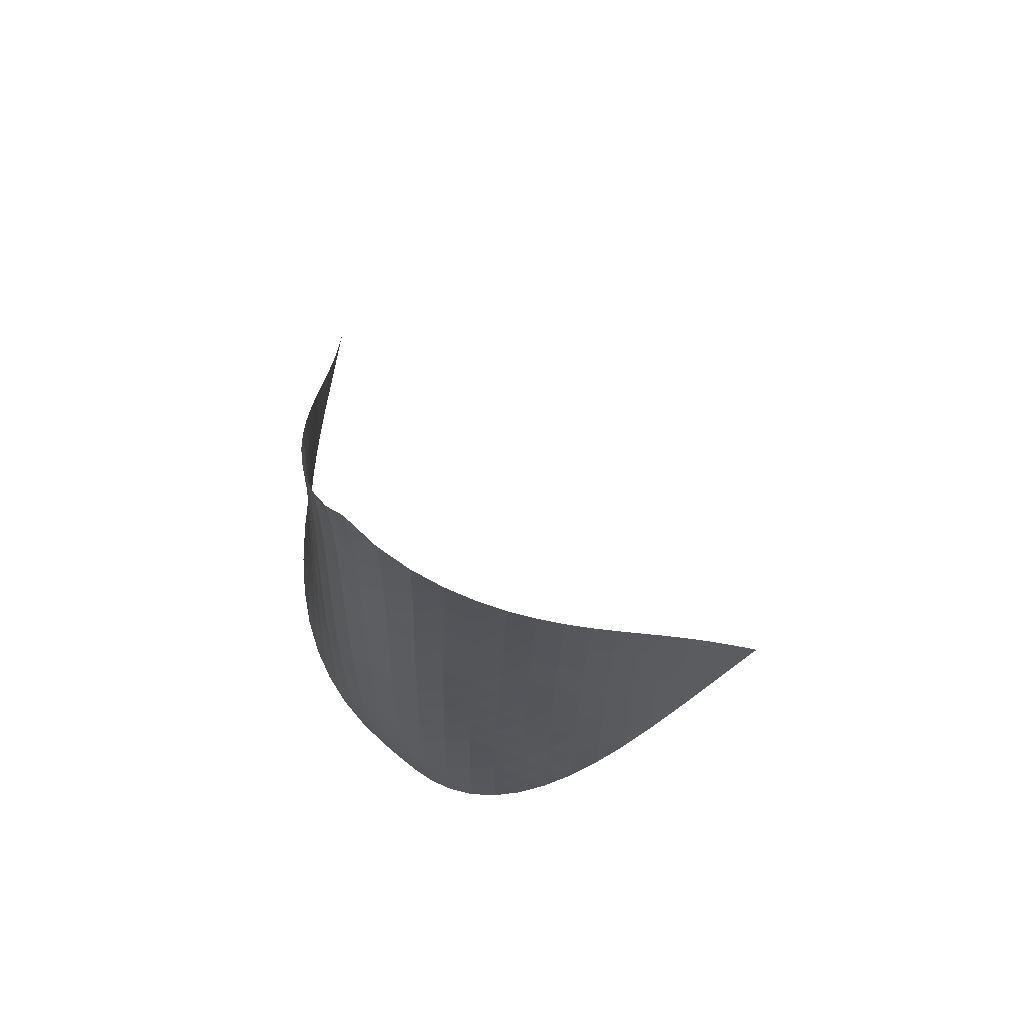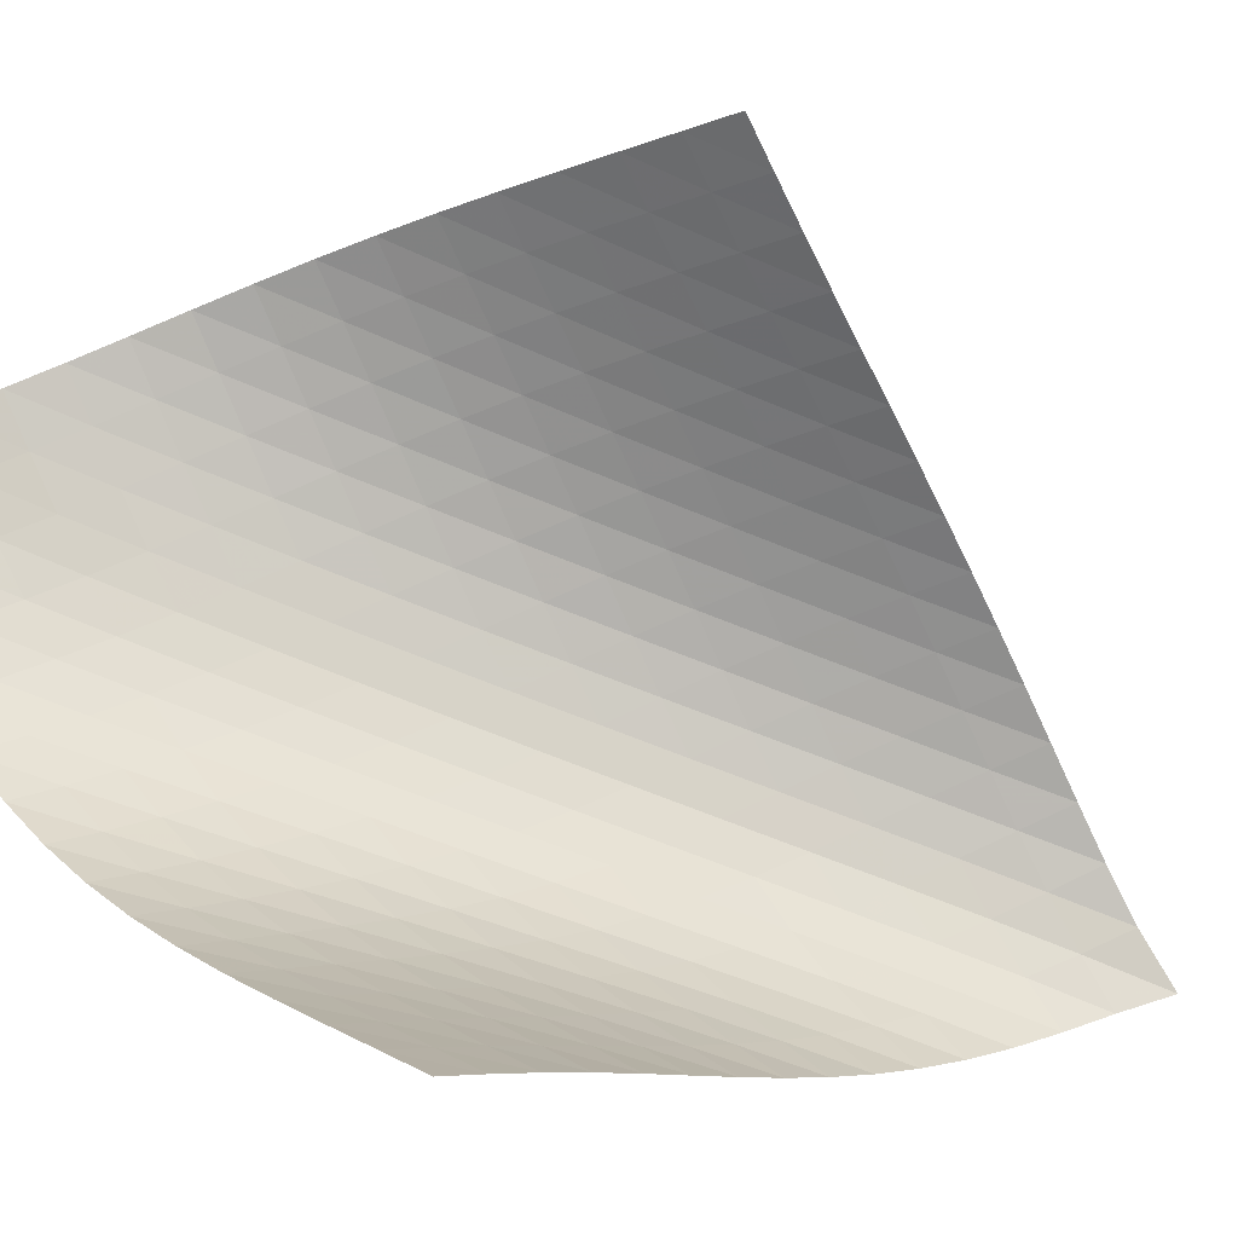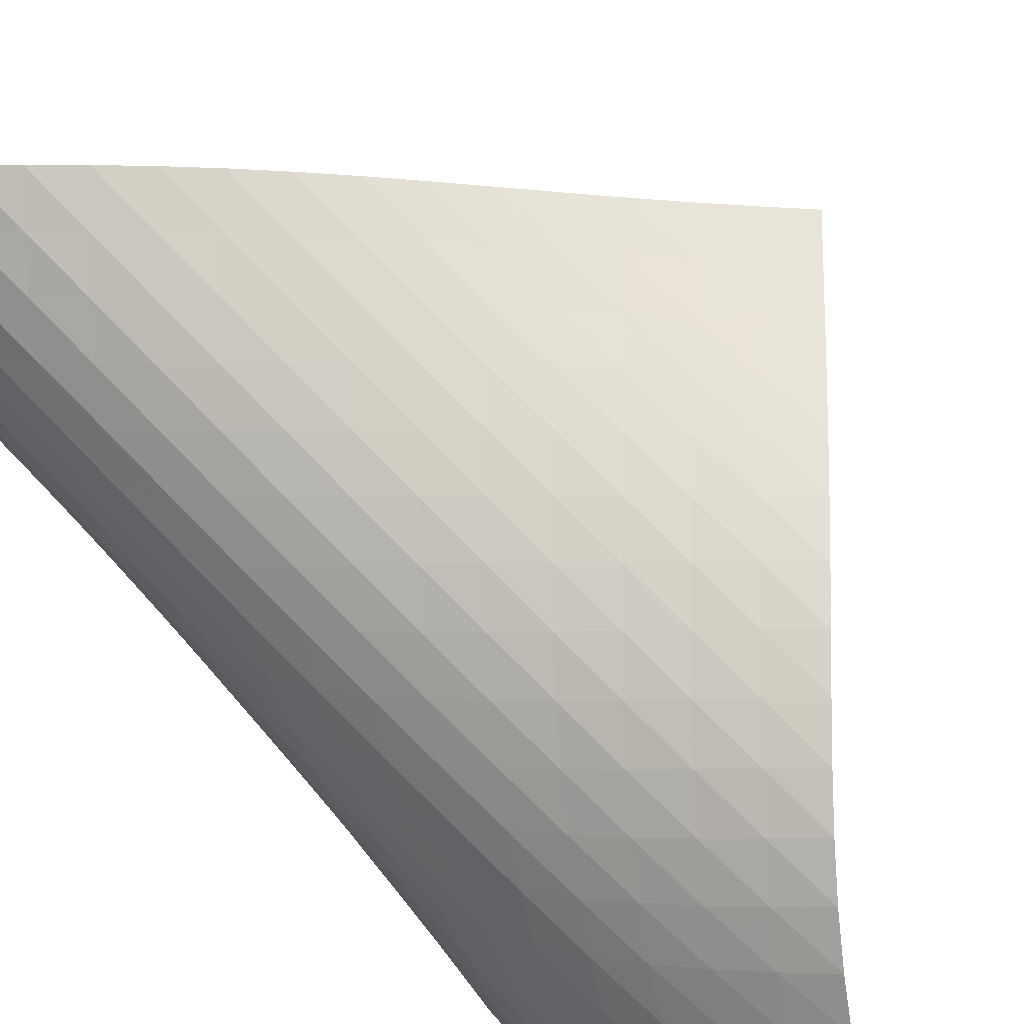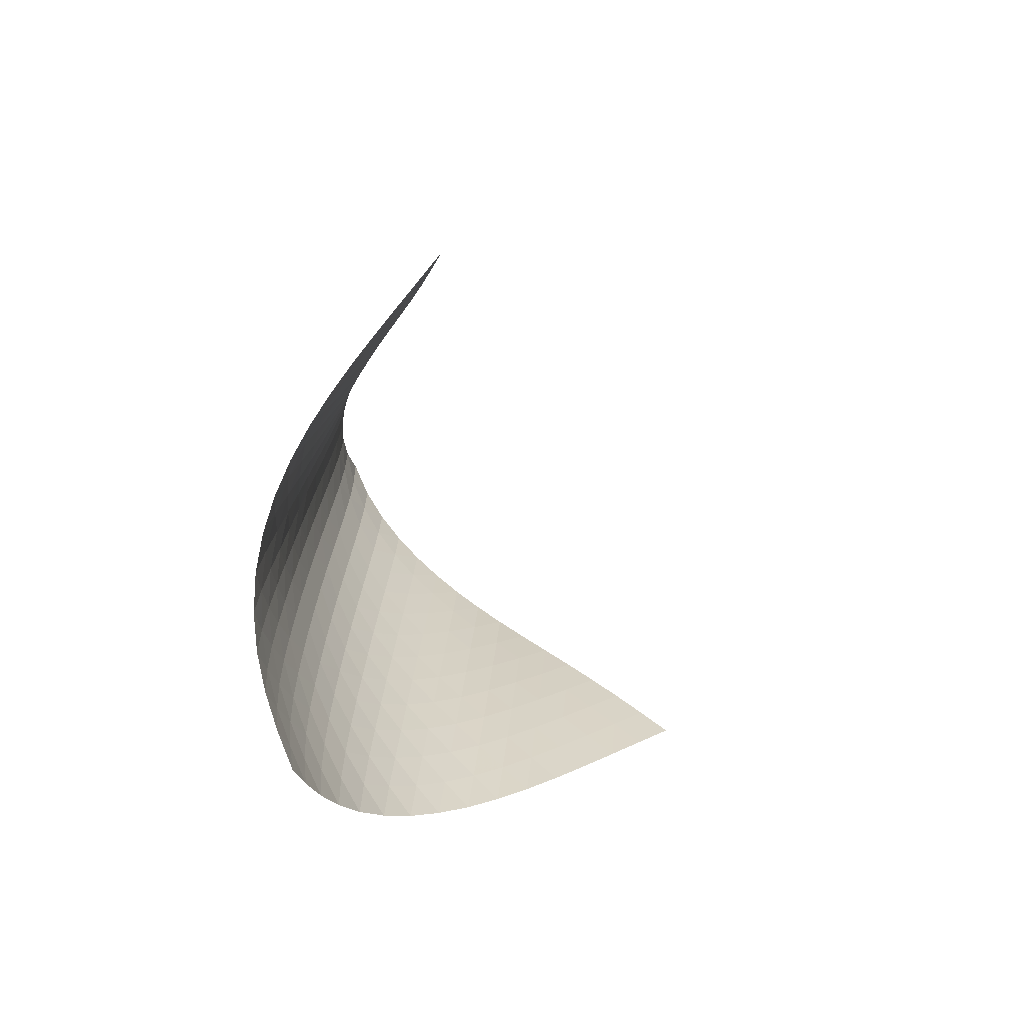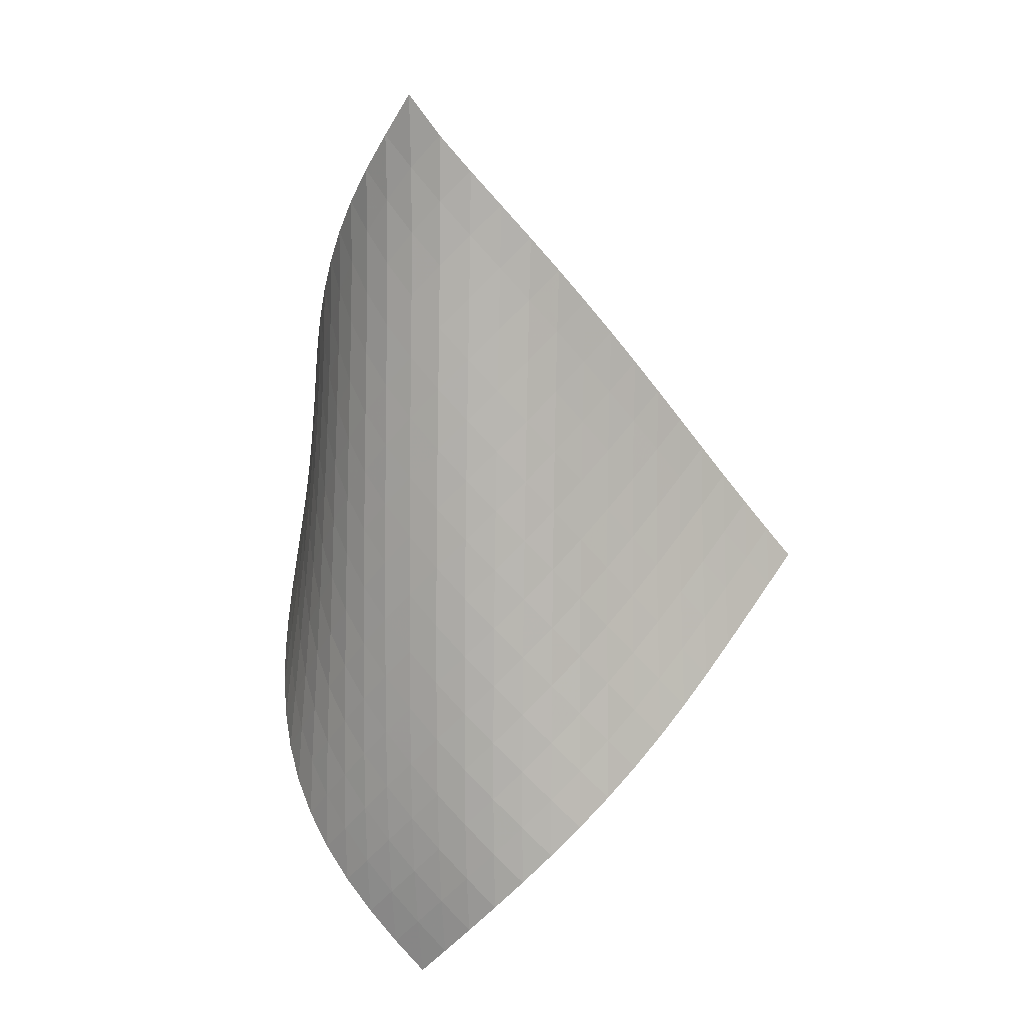
<metadata>
{"format":"obj","ext":"obj","renderer":"f3d","projection":"perspective","resolution":1024,"background":"white","views":[{"elev":69.1,"azim":-5.3,"up":"+Y"},{"elev":-66.5,"azim":66.7,"up":"+Z"},{"elev":78.9,"azim":-46.1,"up":"+Z"},{"elev":-70.7,"azim":69.3,"up":"+Y"},{"elev":11.9,"azim":-19.4,"up":"+Y"}]}
</metadata>
<code>
v -6.495 -0.05067 6.495
v 2.129 -10.1 6.745
v -6.745 -10.1 -2.129
v -6.342 -18.91 6.342
v -6.794 -9.453 -1.553
v -6.854 -8.803 -0.9798
v -6.931 -8.15 -0.4095
v -7.023 -7.496 0.1585
v -7.124 -6.84 0.7259
v -7.225 -6.184 1.295
v -7.316 -5.529 1.868
v -7.387 -4.874 2.448
v -7.427 -4.218 3.033
v -7.428 -3.56 3.624
v -7.381 -2.9 4.219
v -7.275 -2.235 4.813
v -7.1 -1.558 5.4
v -6.844 -0.8529 5.968
v -5.968 -0.8529 6.844
v -5.4 -1.558 7.1
v -4.813 -2.235 7.275
v -4.219 -2.9 7.381
v -3.624 -3.56 7.428
v -3.033 -4.218 7.427
v -2.448 -4.874 7.387
v -1.868 -5.529 7.316
v -1.295 -6.184 7.225
v -0.7259 -6.84 7.124
v -0.1585 -7.496 7.023
v 0.4095 -8.15 6.931
v 0.9798 -8.803 6.854
v 1.553 -9.453 6.794
v 1.522 -10.66 7.008
v 0.916 -11.22 7.274
v 0.3082 -11.78 7.536
v -0.304 -12.34 7.785
v -0.9228 -12.91 8.008
v -1.549 -13.48 8.192
v -2.181 -14.06 8.321
v -2.814 -14.65 8.379
v -3.438 -15.24 8.352
v -4.039 -15.85 8.229
v -4.601 -16.46 8.006
v -5.113 -17.08 7.689
v -5.569 -17.7 7.294
v -5.974 -18.31 6.838
v -6.838 -18.31 5.974
v -7.294 -17.7 5.569
v -7.689 -17.08 5.113
v -8.006 -16.46 4.601
v -8.229 -15.85 4.039
v -8.352 -15.24 3.438
v -8.379 -14.65 2.814
v -8.321 -14.06 2.181
v -8.192 -13.48 1.549
v -8.008 -12.91 0.9228
v -7.785 -12.34 0.304
v -7.536 -11.78 -0.3082
v -7.274 -11.22 -0.916
v -7.008 -10.66 -1.522
v -6.451 -1.495 6.451
v -6.823 -2.165 5.962
v -7.099 -2.83 5.419
v -7.291 -3.489 4.848
v -7.411 -4.145 4.263
v -7.471 -4.799 3.674
v -7.481 -5.452 3.086
v -7.454 -6.105 2.501
v -7.398 -6.757 1.922
v -7.326 -7.41 1.347
v -7.247 -8.063 0.7741
v -7.172 -8.715 0.2022
v -7.107 -9.365 -0.3708
v -7.054 -10.01 -0.9459
v -5.962 -2.165 6.823
v -6.45 -2.799 6.45
v -6.841 -3.444 5.984
v -7.134 -4.091 5.455
v -7.338 -4.739 4.892
v -7.468 -5.388 4.312
v -7.538 -6.036 3.725
v -7.56 -6.685 3.137
v -7.545 -7.333 2.552
v -7.506 -7.983 1.971
v -7.455 -8.632 1.393
v -7.402 -9.281 0.8165
v -7.354 -9.929 0.2397
v -7.312 -10.58 -0.338
v -5.419 -2.83 7.099
v -5.984 -3.444 6.841
v -6.478 -4.071 6.478
v -6.878 -4.705 6.02
v -7.182 -5.343 5.499
v -7.398 -5.984 4.939
v -7.539 -6.627 4.361
v -7.62 -7.27 3.775
v -7.655 -7.914 3.187
v -7.657 -8.559 2.601
v -7.639 -9.204 2.017
v -7.613 -9.849 1.435
v -7.586 -10.49 0.8536
v -7.562 -11.14 0.2724
v -4.848 -3.489 7.291
v -5.455 -4.091 7.134
v -6.02 -4.705 6.878
v -6.514 -5.328 6.514
v -6.919 -5.957 6.06
v -7.231 -6.59 5.542
v -7.458 -7.226 4.986
v -7.613 -7.863 4.409
v -7.709 -8.502 3.823
v -7.761 -9.141 3.234
v -7.784 -9.781 2.646
v -7.792 -10.42 2.059
v -7.794 -11.06 1.473
v -7.793 -11.7 0.8878
v -4.263 -4.145 7.411
v -4.892 -4.739 7.338
v -5.499 -5.343 7.182
v -6.06 -5.957 6.919
v -6.551 -6.578 6.551
v -6.958 -7.204 6.097
v -7.277 -7.833 5.583
v -7.516 -8.464 5.029
v -7.685 -9.097 4.454
v -7.799 -9.731 3.869
v -7.874 -10.37 3.279
v -7.925 -11 2.689
v -7.963 -11.64 2.099
v -7.992 -12.27 1.51
v -3.674 -4.799 7.471
v -4.312 -5.388 7.468
v -4.939 -5.984 7.398
v -5.542 -6.59 7.231
v -6.097 -7.204 6.958
v -6.585 -7.823 6.585
v -6.992 -8.447 6.131
v -7.318 -9.073 5.619
v -7.568 -9.701 5.068
v -7.754 -10.33 4.495
v -7.891 -10.96 3.911
v -7.994 -11.59 3.322
v -8.077 -12.22 2.731
v -8.144 -12.85 2.14
v -3.086 -5.452 7.481
v -3.725 -6.036 7.538
v -4.361 -6.627 7.539
v -4.986 -7.226 7.458
v -5.583 -7.833 7.277
v -6.131 -8.447 6.992
v -6.614 -9.066 6.614
v -7.021 -9.688 6.159
v -7.352 -10.31 5.648
v -7.614 -10.94 5.101
v -7.82 -11.56 4.532
v -7.985 -12.18 3.951
v -8.12 -12.81 3.364
v -8.233 -13.43 2.773
v -2.501 -6.105 7.454
v -3.137 -6.685 7.56
v -3.775 -7.27 7.62
v -4.409 -7.863 7.613
v -5.029 -8.464 7.516
v -5.619 -9.073 7.318
v -6.159 -9.688 7.021
v -6.635 -10.31 6.635
v -7.042 -10.93 6.179
v -7.379 -11.55 5.671
v -7.656 -12.17 5.128
v -7.886 -12.79 4.564
v -8.08 -13.41 3.988
v -8.246 -14.03 3.404
v -1.922 -6.757 7.398
v -2.552 -7.333 7.545
v -3.187 -7.914 7.655
v -3.823 -8.502 7.709
v -4.454 -9.097 7.685
v -5.068 -9.701 7.568
v -5.648 -10.31 7.352
v -6.179 -10.93 7.042
v -6.649 -11.55 6.649
v -7.055 -12.16 6.191
v -7.4 -12.78 5.686
v -7.694 -13.4 5.149
v -7.948 -14.01 4.592
v -8.168 -14.63 4.02
v -1.347 -7.41 7.326
v -1.971 -7.983 7.506
v -2.601 -8.559 7.657
v -3.234 -9.141 7.761
v -3.869 -9.731 7.799
v -4.495 -10.33 7.754
v -5.101 -10.94 7.614
v -5.671 -11.55 7.379
v -6.191 -12.16 7.055
v -6.655 -12.78 6.655
v -7.06 -13.4 6.195
v -7.413 -14.02 5.693
v -7.722 -14.63 5.161
v -7.995 -15.24 4.608
v -0.7741 -8.063 7.247
v -1.393 -8.632 7.455
v -2.017 -9.204 7.639
v -2.646 -9.781 7.784
v -3.279 -10.37 7.874
v -3.911 -10.96 7.891
v -4.532 -11.56 7.82
v -5.128 -12.17 7.656
v -5.686 -12.78 7.4
v -6.195 -13.4 7.06
v -6.65 -14.02 6.65
v -7.052 -14.63 6.186
v -7.409 -15.25 5.684
v -7.726 -15.86 5.154
v -0.2022 -8.715 7.172
v -0.8165 -9.281 7.402
v -1.435 -9.849 7.613
v -2.059 -10.42 7.792
v -2.689 -11 7.925
v -3.322 -11.59 7.994
v -3.951 -12.18 7.985
v -4.564 -12.79 7.886
v -5.149 -13.4 7.694
v -5.693 -14.02 7.413
v -6.186 -14.63 7.052
v -6.628 -15.25 6.628
v -7.021 -15.86 6.155
v -7.373 -16.47 5.647
v 0.3708 -9.365 7.107
v -0.2397 -9.929 7.354
v -0.8536 -10.49 7.586
v -1.473 -11.06 7.794
v -2.099 -11.64 7.963
v -2.731 -12.22 8.077
v -3.364 -12.81 8.12
v -3.988 -13.41 8.08
v -4.592 -14.01 7.948
v -5.161 -14.63 7.722
v -5.684 -15.25 7.409
v -6.155 -15.86 7.021
v -6.575 -16.48 6.575
v -6.952 -17.09 6.087
v 0.9459 -10.01 7.054
v 0.338 -10.58 7.312
v -0.2724 -11.14 7.562
v -0.8878 -11.7 7.793
v -1.51 -12.27 7.992
v -2.14 -12.85 8.144
v -2.773 -13.43 8.233
v -3.404 -14.03 8.246
v -4.02 -14.63 8.168
v -4.608 -15.24 7.995
v -5.154 -15.86 7.726
v -5.647 -16.47 7.373
v -6.087 -17.09 6.952
v -6.479 -17.7 6.479
f 256 46 4
f 256 4 47
f 5 74 60
f 5 60 3
f 74 88 59
f 74 59 60
f 88 102 58
f 88 58 59
f 102 116 57
f 102 57 58
f 116 130 56
f 116 56 57
f 130 144 55
f 130 55 56
f 144 158 54
f 144 54 55
f 158 172 53
f 158 53 54
f 172 186 52
f 172 52 53
f 186 200 51
f 186 51 52
f 200 214 50
f 200 50 51
f 214 228 49
f 214 49 50
f 228 242 48
f 228 48 49
f 242 256 47
f 242 47 48
f 1 19 61
f 1 61 18
f 18 61 62
f 18 62 17
f 17 62 63
f 17 63 16
f 16 63 64
f 16 64 15
f 15 64 65
f 15 65 14
f 14 65 66
f 14 66 13
f 13 66 67
f 13 67 12
f 12 67 68
f 12 68 11
f 11 68 69
f 11 69 10
f 10 69 70
f 10 70 9
f 9 70 71
f 9 71 8
f 8 71 72
f 8 72 7
f 7 72 73
f 7 73 6
f 6 73 74
f 6 74 5
f 19 20 75
f 19 75 61
f 61 75 76
f 61 76 62
f 62 76 77
f 62 77 63
f 63 77 78
f 63 78 64
f 64 78 79
f 64 79 65
f 65 79 80
f 65 80 66
f 66 80 81
f 66 81 67
f 67 81 82
f 67 82 68
f 68 82 83
f 68 83 69
f 69 83 84
f 69 84 70
f 70 84 85
f 70 85 71
f 71 85 86
f 71 86 72
f 72 86 87
f 72 87 73
f 73 87 88
f 73 88 74
f 20 21 89
f 20 89 75
f 75 89 90
f 75 90 76
f 76 90 91
f 76 91 77
f 77 91 92
f 77 92 78
f 78 92 93
f 78 93 79
f 79 93 94
f 79 94 80
f 80 94 95
f 80 95 81
f 81 95 96
f 81 96 82
f 82 96 97
f 82 97 83
f 83 97 98
f 83 98 84
f 84 98 99
f 84 99 85
f 85 99 100
f 85 100 86
f 86 100 101
f 86 101 87
f 87 101 102
f 87 102 88
f 21 22 103
f 21 103 89
f 89 103 104
f 89 104 90
f 90 104 105
f 90 105 91
f 91 105 106
f 91 106 92
f 92 106 107
f 92 107 93
f 93 107 108
f 93 108 94
f 94 108 109
f 94 109 95
f 95 109 110
f 95 110 96
f 96 110 111
f 96 111 97
f 97 111 112
f 97 112 98
f 98 112 113
f 98 113 99
f 99 113 114
f 99 114 100
f 100 114 115
f 100 115 101
f 101 115 116
f 101 116 102
f 22 23 117
f 22 117 103
f 103 117 118
f 103 118 104
f 104 118 119
f 104 119 105
f 105 119 120
f 105 120 106
f 106 120 121
f 106 121 107
f 107 121 122
f 107 122 108
f 108 122 123
f 108 123 109
f 109 123 124
f 109 124 110
f 110 124 125
f 110 125 111
f 111 125 126
f 111 126 112
f 112 126 127
f 112 127 113
f 113 127 128
f 113 128 114
f 114 128 129
f 114 129 115
f 115 129 130
f 115 130 116
f 23 24 131
f 23 131 117
f 117 131 132
f 117 132 118
f 118 132 133
f 118 133 119
f 119 133 134
f 119 134 120
f 120 134 135
f 120 135 121
f 121 135 136
f 121 136 122
f 122 136 137
f 122 137 123
f 123 137 138
f 123 138 124
f 124 138 139
f 124 139 125
f 125 139 140
f 125 140 126
f 126 140 141
f 126 141 127
f 127 141 142
f 127 142 128
f 128 142 143
f 128 143 129
f 129 143 144
f 129 144 130
f 24 25 145
f 24 145 131
f 131 145 146
f 131 146 132
f 132 146 147
f 132 147 133
f 133 147 148
f 133 148 134
f 134 148 149
f 134 149 135
f 135 149 150
f 135 150 136
f 136 150 151
f 136 151 137
f 137 151 152
f 137 152 138
f 138 152 153
f 138 153 139
f 139 153 154
f 139 154 140
f 140 154 155
f 140 155 141
f 141 155 156
f 141 156 142
f 142 156 157
f 142 157 143
f 143 157 158
f 143 158 144
f 25 26 159
f 25 159 145
f 145 159 160
f 145 160 146
f 146 160 161
f 146 161 147
f 147 161 162
f 147 162 148
f 148 162 163
f 148 163 149
f 149 163 164
f 149 164 150
f 150 164 165
f 150 165 151
f 151 165 166
f 151 166 152
f 152 166 167
f 152 167 153
f 153 167 168
f 153 168 154
f 154 168 169
f 154 169 155
f 155 169 170
f 155 170 156
f 156 170 171
f 156 171 157
f 157 171 172
f 157 172 158
f 26 27 173
f 26 173 159
f 159 173 174
f 159 174 160
f 160 174 175
f 160 175 161
f 161 175 176
f 161 176 162
f 162 176 177
f 162 177 163
f 163 177 178
f 163 178 164
f 164 178 179
f 164 179 165
f 165 179 180
f 165 180 166
f 166 180 181
f 166 181 167
f 167 181 182
f 167 182 168
f 168 182 183
f 168 183 169
f 169 183 184
f 169 184 170
f 170 184 185
f 170 185 171
f 171 185 186
f 171 186 172
f 27 28 187
f 27 187 173
f 173 187 188
f 173 188 174
f 174 188 189
f 174 189 175
f 175 189 190
f 175 190 176
f 176 190 191
f 176 191 177
f 177 191 192
f 177 192 178
f 178 192 193
f 178 193 179
f 179 193 194
f 179 194 180
f 180 194 195
f 180 195 181
f 181 195 196
f 181 196 182
f 182 196 197
f 182 197 183
f 183 197 198
f 183 198 184
f 184 198 199
f 184 199 185
f 185 199 200
f 185 200 186
f 28 29 201
f 28 201 187
f 187 201 202
f 187 202 188
f 188 202 203
f 188 203 189
f 189 203 204
f 189 204 190
f 190 204 205
f 190 205 191
f 191 205 206
f 191 206 192
f 192 206 207
f 192 207 193
f 193 207 208
f 193 208 194
f 194 208 209
f 194 209 195
f 195 209 210
f 195 210 196
f 196 210 211
f 196 211 197
f 197 211 212
f 197 212 198
f 198 212 213
f 198 213 199
f 199 213 214
f 199 214 200
f 29 30 215
f 29 215 201
f 201 215 216
f 201 216 202
f 202 216 217
f 202 217 203
f 203 217 218
f 203 218 204
f 204 218 219
f 204 219 205
f 205 219 220
f 205 220 206
f 206 220 221
f 206 221 207
f 207 221 222
f 207 222 208
f 208 222 223
f 208 223 209
f 209 223 224
f 209 224 210
f 210 224 225
f 210 225 211
f 211 225 226
f 211 226 212
f 212 226 227
f 212 227 213
f 213 227 228
f 213 228 214
f 30 31 229
f 30 229 215
f 215 229 230
f 215 230 216
f 216 230 231
f 216 231 217
f 217 231 232
f 217 232 218
f 218 232 233
f 218 233 219
f 219 233 234
f 219 234 220
f 220 234 235
f 220 235 221
f 221 235 236
f 221 236 222
f 222 236 237
f 222 237 223
f 223 237 238
f 223 238 224
f 224 238 239
f 224 239 225
f 225 239 240
f 225 240 226
f 226 240 241
f 226 241 227
f 227 241 242
f 227 242 228
f 31 32 243
f 31 243 229
f 229 243 244
f 229 244 230
f 230 244 245
f 230 245 231
f 231 245 246
f 231 246 232
f 232 246 247
f 232 247 233
f 233 247 248
f 233 248 234
f 234 248 249
f 234 249 235
f 235 249 250
f 235 250 236
f 236 250 251
f 236 251 237
f 237 251 252
f 237 252 238
f 238 252 253
f 238 253 239
f 239 253 254
f 239 254 240
f 240 254 255
f 240 255 241
f 241 255 256
f 241 256 242
f 32 2 33
f 32 33 243
f 243 33 34
f 243 34 244
f 244 34 35
f 244 35 245
f 245 35 36
f 245 36 246
f 246 36 37
f 246 37 247
f 247 37 38
f 247 38 248
f 248 38 39
f 248 39 249
f 249 39 40
f 249 40 250
f 250 40 41
f 250 41 251
f 251 41 42
f 251 42 252
f 252 42 43
f 252 43 253
f 253 43 44
f 253 44 254
f 254 44 45
f 254 45 255
f 255 45 46
f 255 46 256

</code>
